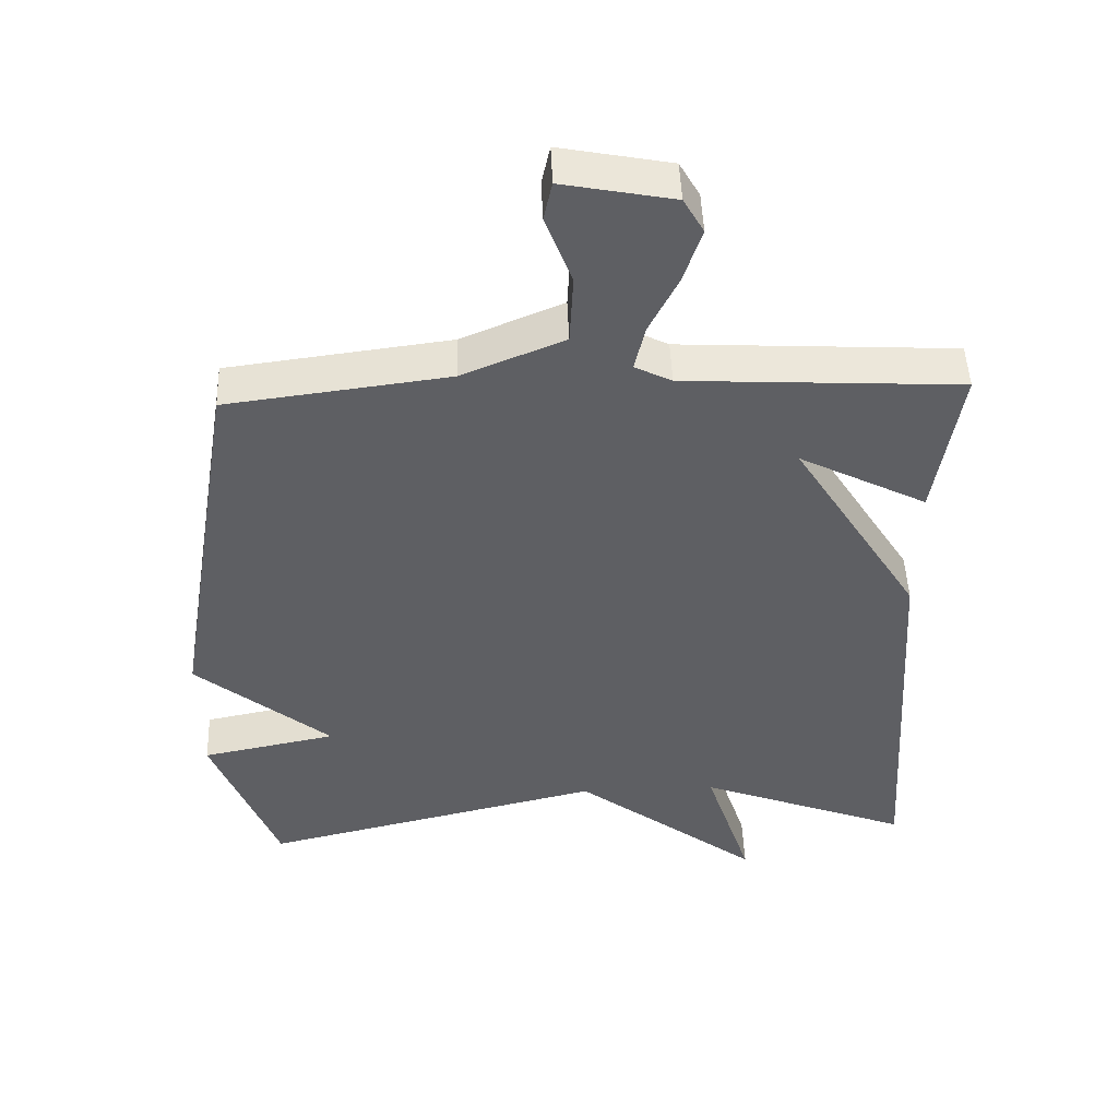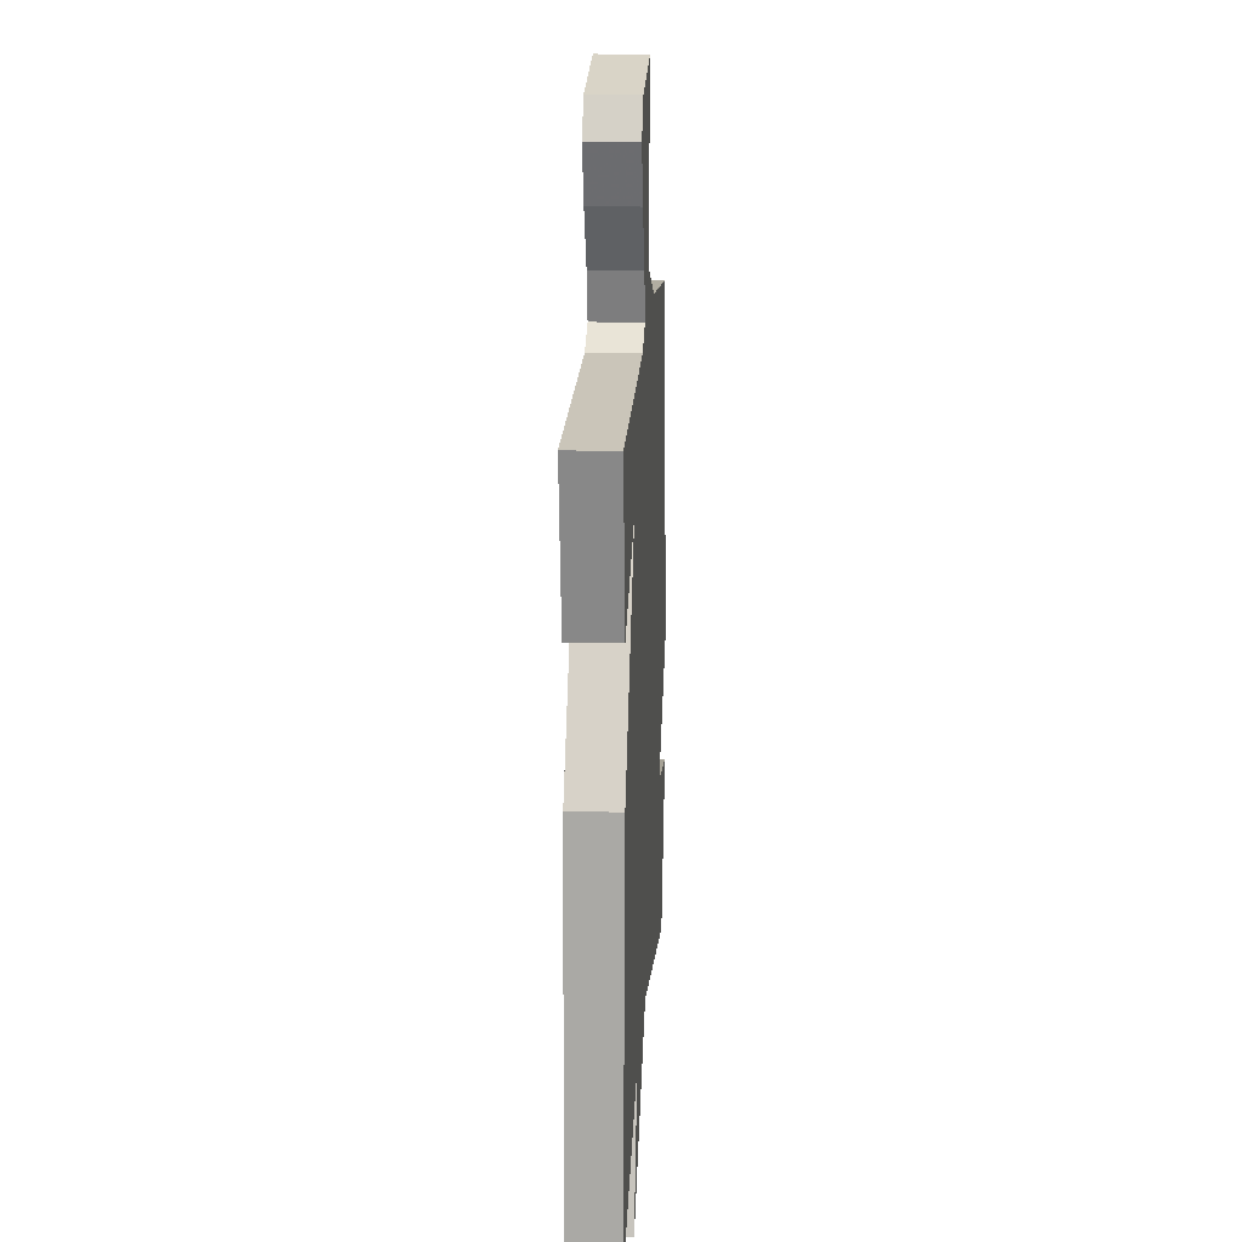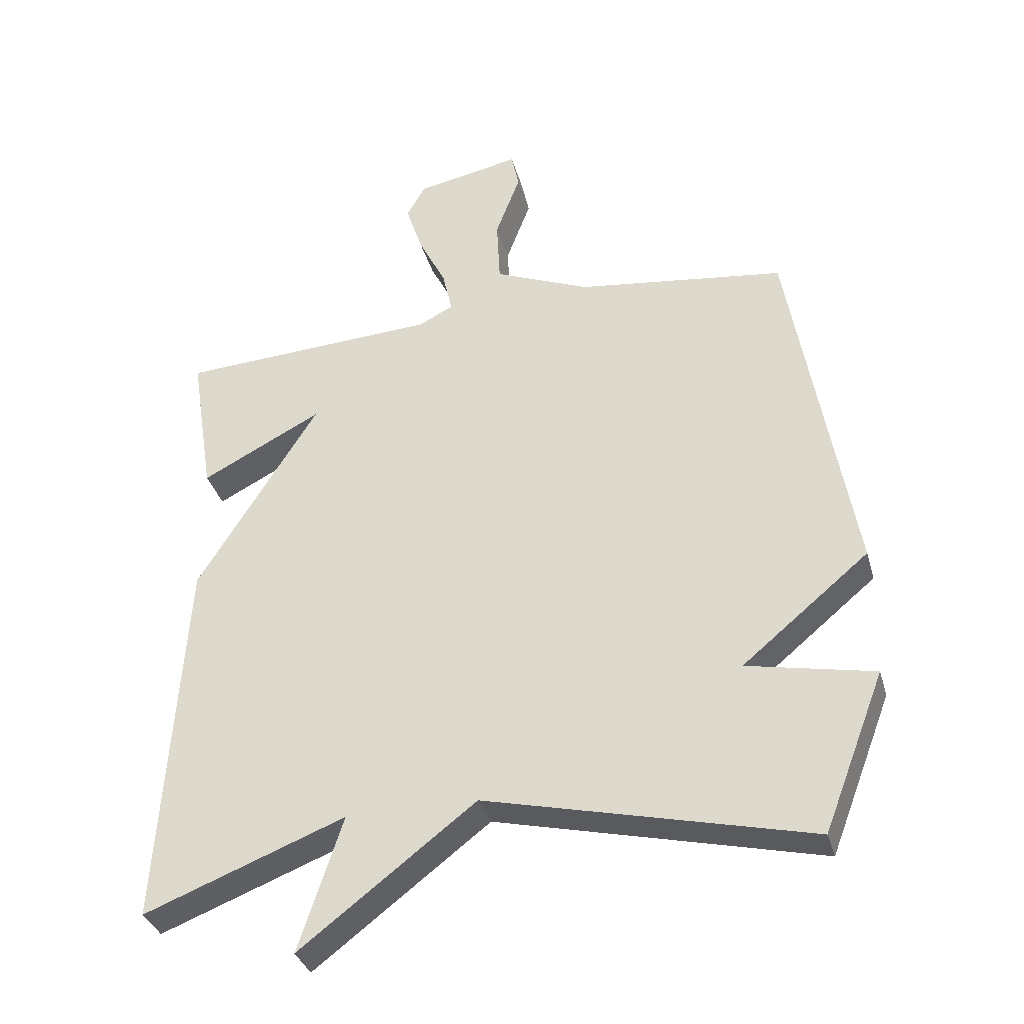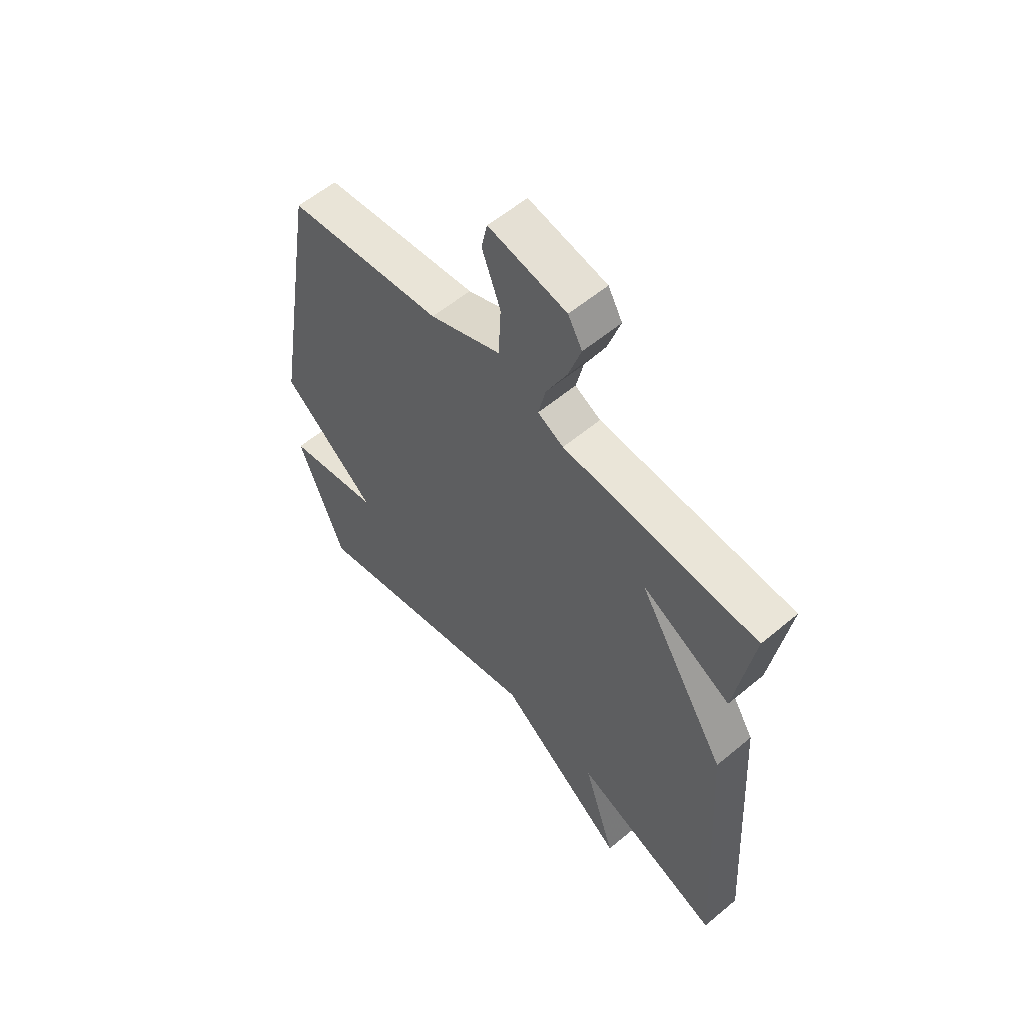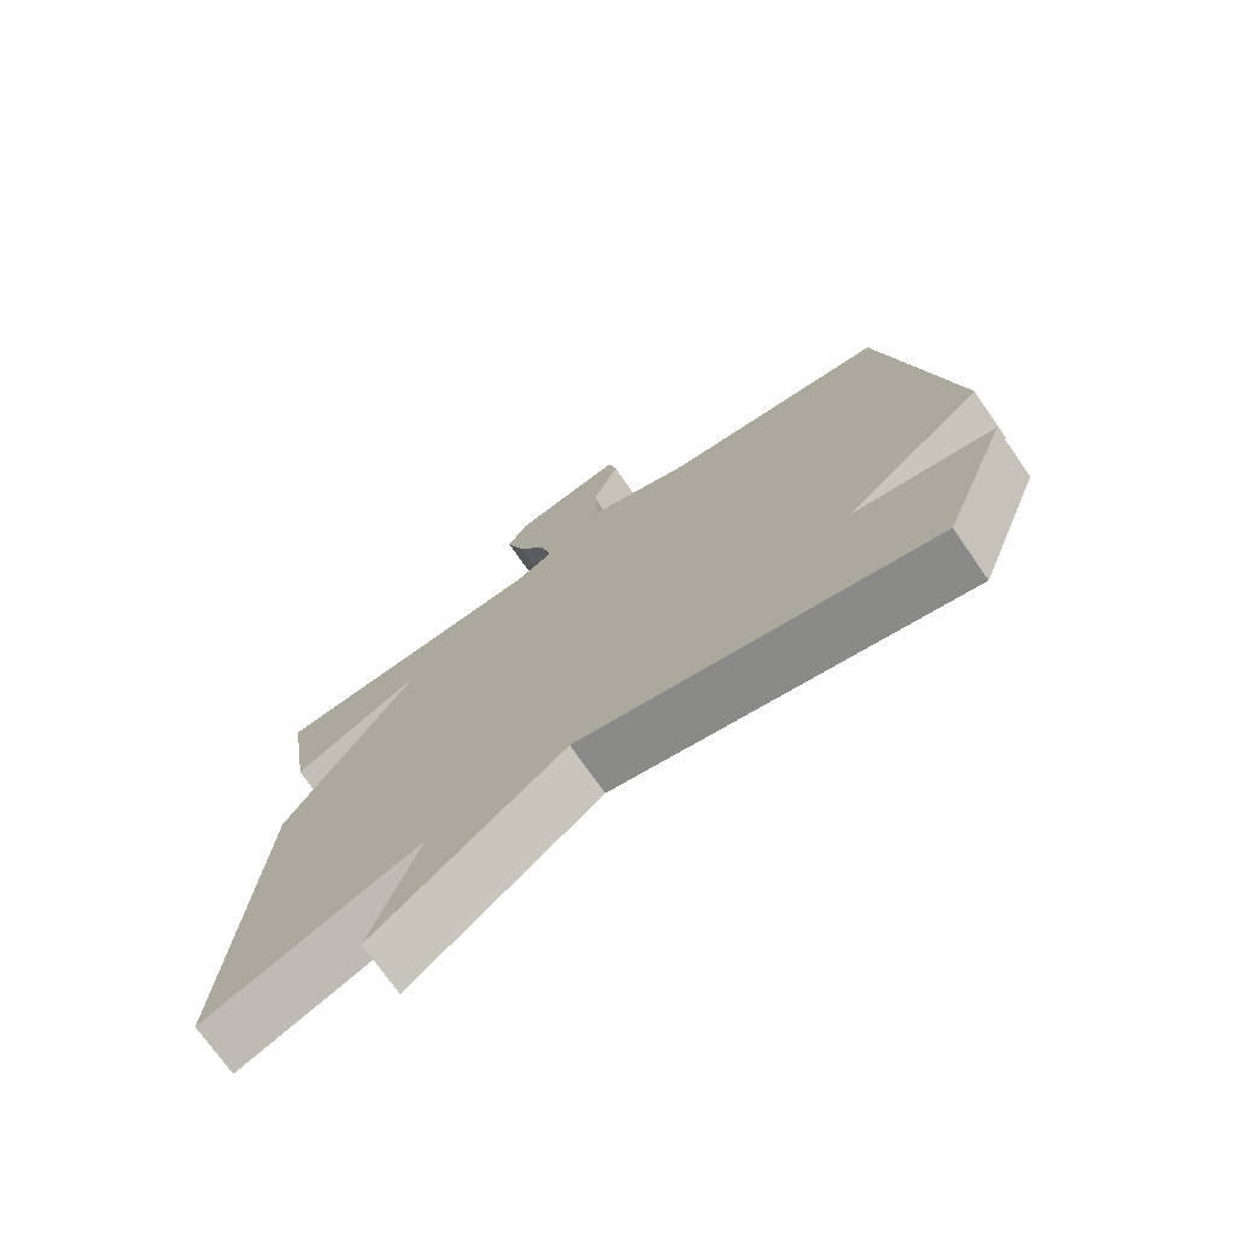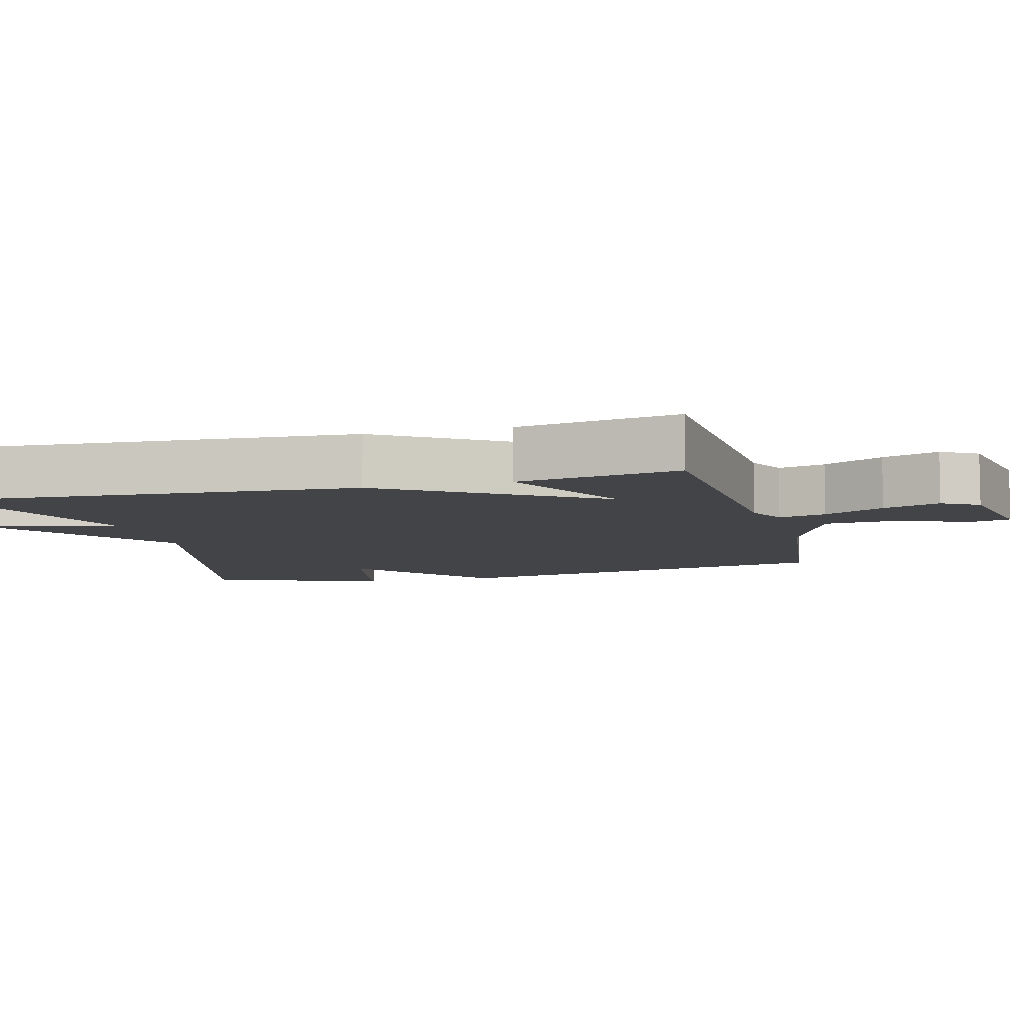
<metadata>
{"format":"obj","ext":"obj","renderer":"f3d","projection":"perspective","resolution":1024,"background":"white","views":[{"elev":48.3,"azim":177.8,"up":"+Z"},{"elev":17.6,"azim":-86.6,"up":"+Z"},{"elev":-34.6,"azim":15.1,"up":"+Z"},{"elev":57.8,"azim":-130.9,"up":"+Z"},{"elev":-73.4,"azim":34.9,"up":"+Z"},{"elev":-7.9,"azim":-75.2,"up":"+Y"}]}
</metadata>
<code>
v -0.5 0.07 0.5
v -0.102 0.07 0.522
v -0.049 0.07 0.549
v -0.064 0.07 0.615
v -0.106 0.07 0.699
v -0.132 0.07 0.778
v -0.103 0.07 0.829
v 0.056 0.07 0.86
v 0.068 0.07 0.804
v 0.03 0.07 0.703
v 0.035 0.07 0.602
v 0.181 0.07 0.541
v 0.5 0.07 0.5
v 0.594 0.07 -0.058
v 0.4 0.07 -0.219
v 0.594 0.07 -0.258
v 0.5 0.07 -0.5
v 0.006 0.07 -0.382
v -0.261 0.07 -0.587
v -0.194 0.07 -0.382
v -0.5 0.07 -0.5
v -0.464 0.07 0.073
v -0.28 0.07 0.368
v -0.464 0.07 0.273
v -0.5 0 0.5
v -0.102 0 0.522
v -0.049 0 0.549
v -0.064 0 0.615
v -0.106 0 0.699
v -0.132 0 0.778
v -0.103 0 0.829
v 0.056 0 0.86
v 0.068 0 0.804
v 0.03 0 0.703
v 0.035 0 0.602
v 0.181 0 0.541
v 0.5 0 0.5
v 0.594 0 -0.058
v 0.4 0 -0.219
v 0.594 0 -0.258
v 0.5 0 -0.5
v 0.006 0 -0.382
v -0.261 0 -0.587
v -0.194 0 -0.382
v -0.5 0 -0.5
v -0.464 0 0.073
v -0.28 0 0.368
v -0.464 0 0.273
f 23 24 1 2
f 23 2 3
f 22 23 3
f 21 22 3
f 20 21 3
f 18 19 20
f 18 20 3
f 15 16 17 18
f 15 18 3
f 14 15 3
f 13 14 3
f 12 13 3
f 11 12 3 4
f 5 6 7
f 4 5 7
f 11 4 7
f 10 11 7
f 7 8 9 10
f 26 25 48 47
f 27 26 47
f 27 47 46
f 27 46 45
f 27 45 44
f 44 43 42
f 27 44 42
f 42 41 40 39
f 27 42 39
f 27 39 38
f 27 38 37
f 27 37 36
f 28 27 36 35
f 31 30 29
f 31 29 28
f 31 28 35
f 31 35 34
f 34 33 32 31
f 1 25 26 2
f 2 26 27 3
f 3 27 28 4
f 4 28 29 5
f 5 29 30 6
f 6 30 31 7
f 7 31 32 8
f 8 32 33 9
f 9 33 34 10
f 10 34 35 11
f 11 35 36 12
f 12 36 37 13
f 13 37 38 14
f 14 38 39 15
f 15 39 40 16
f 16 40 41 17
f 17 41 42 18
f 18 42 43 19
f 19 43 44 20
f 20 44 45 21
f 21 45 46 22
f 22 46 47 23
f 23 47 48 24
f 24 48 25 1

</code>
